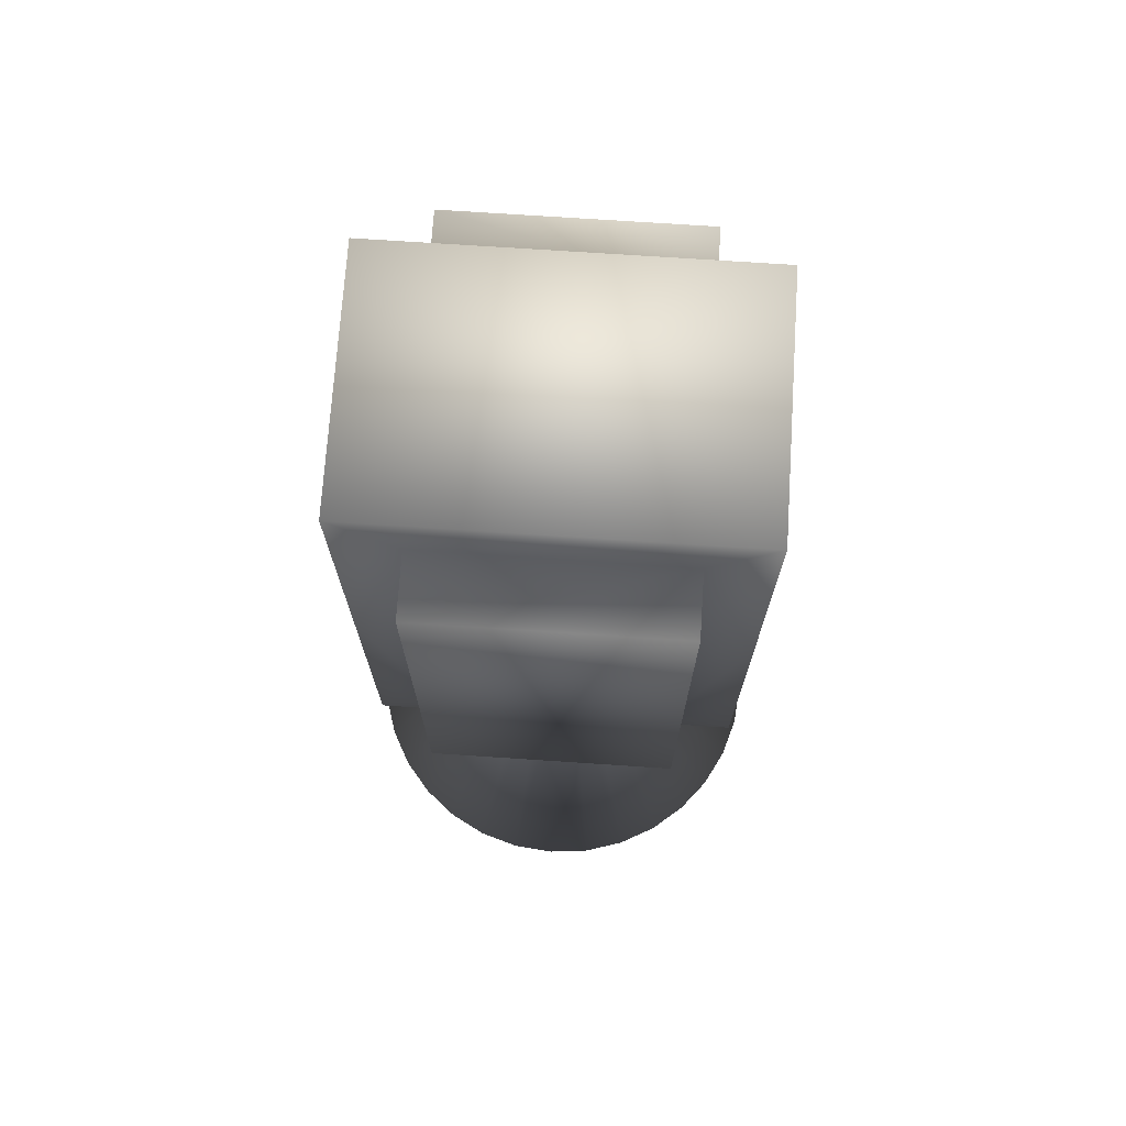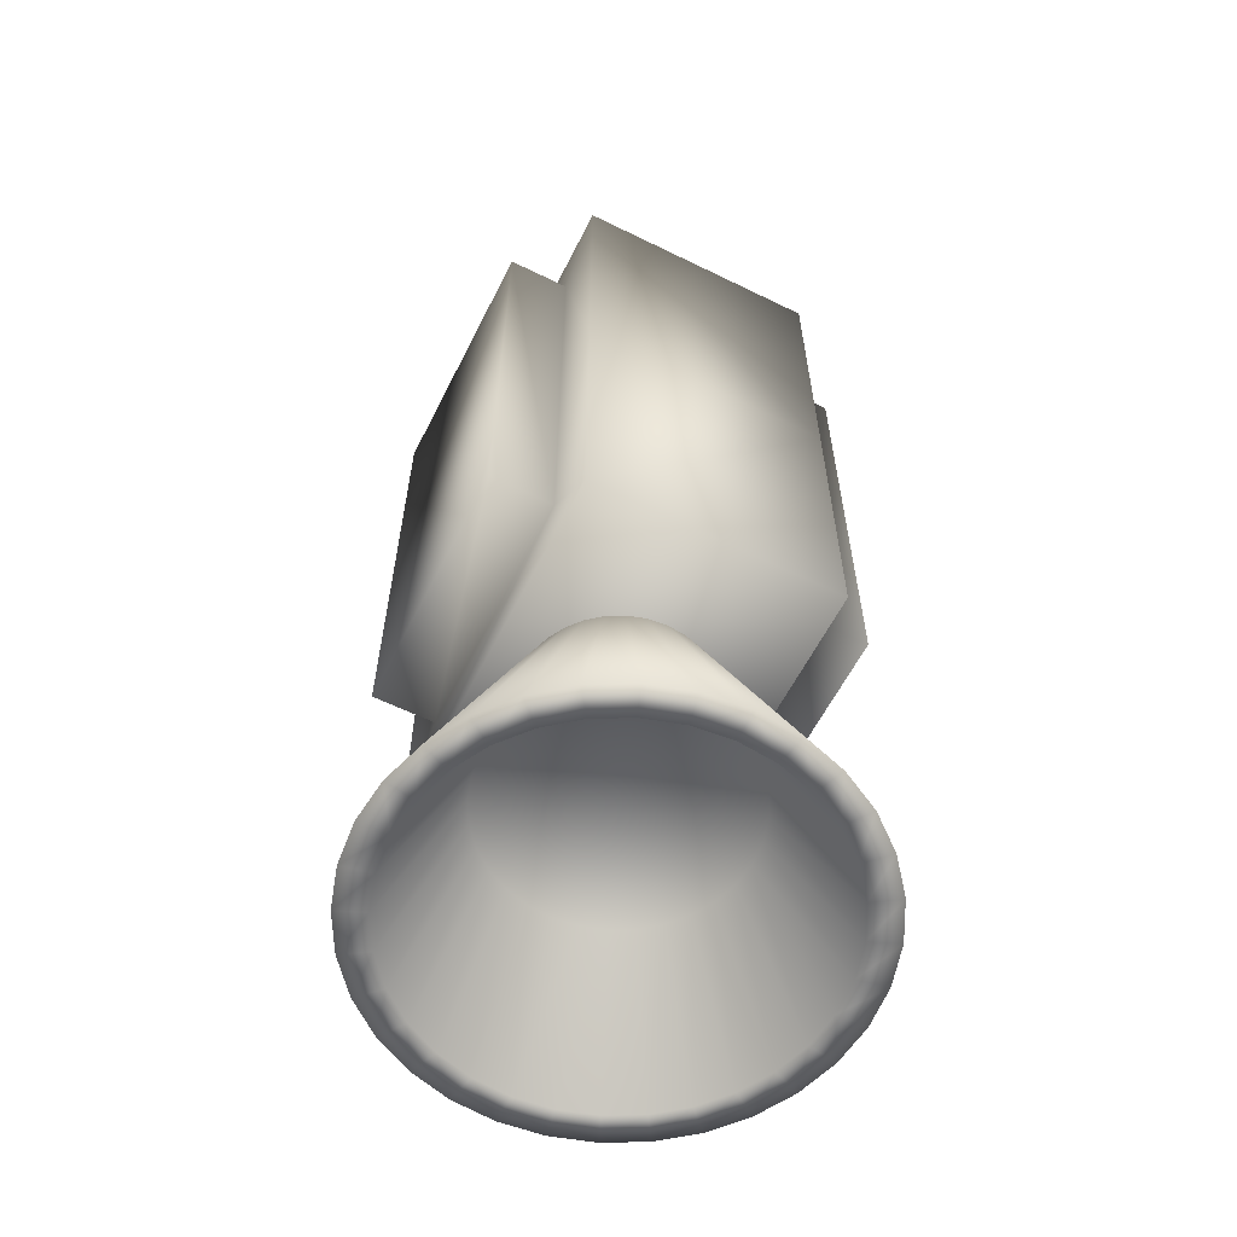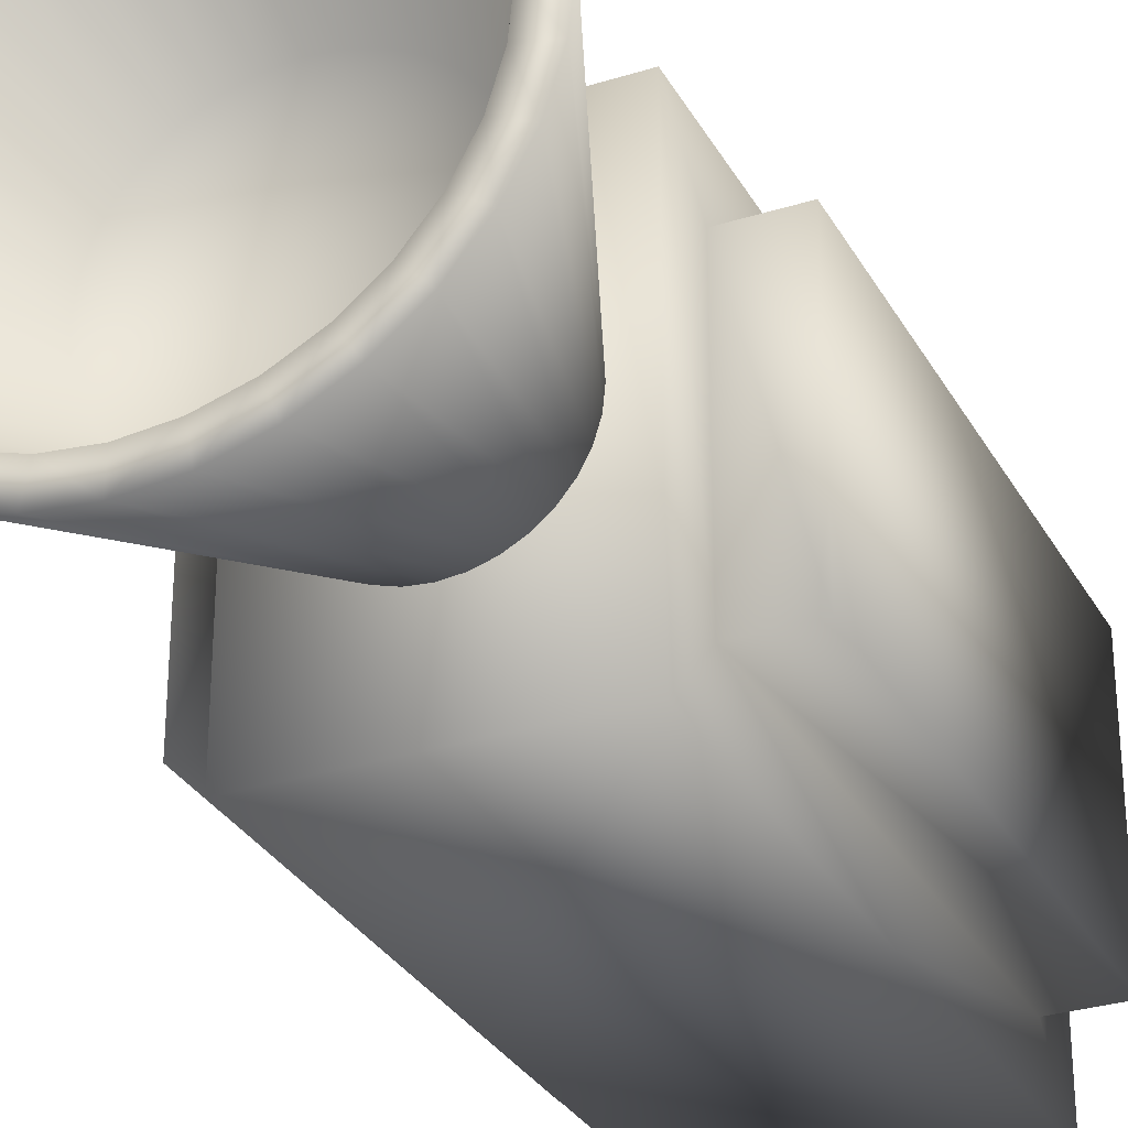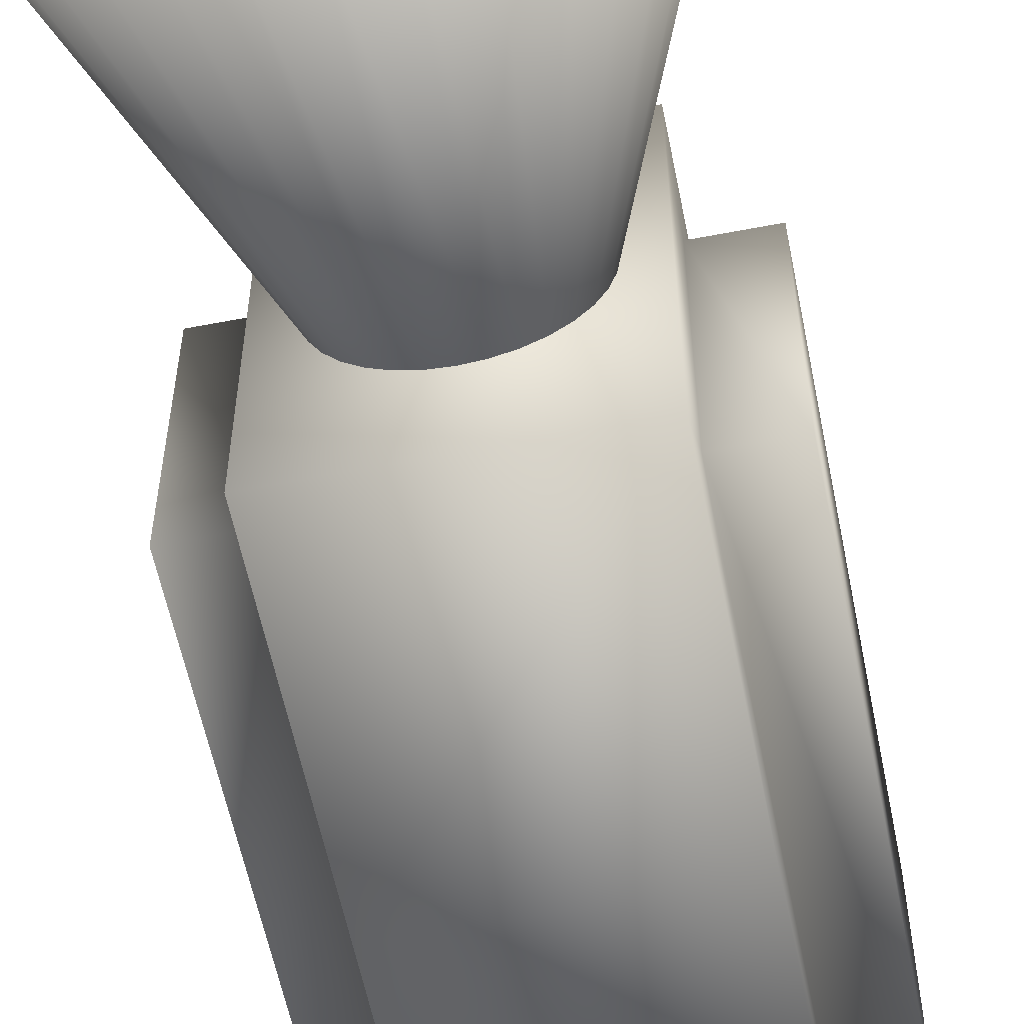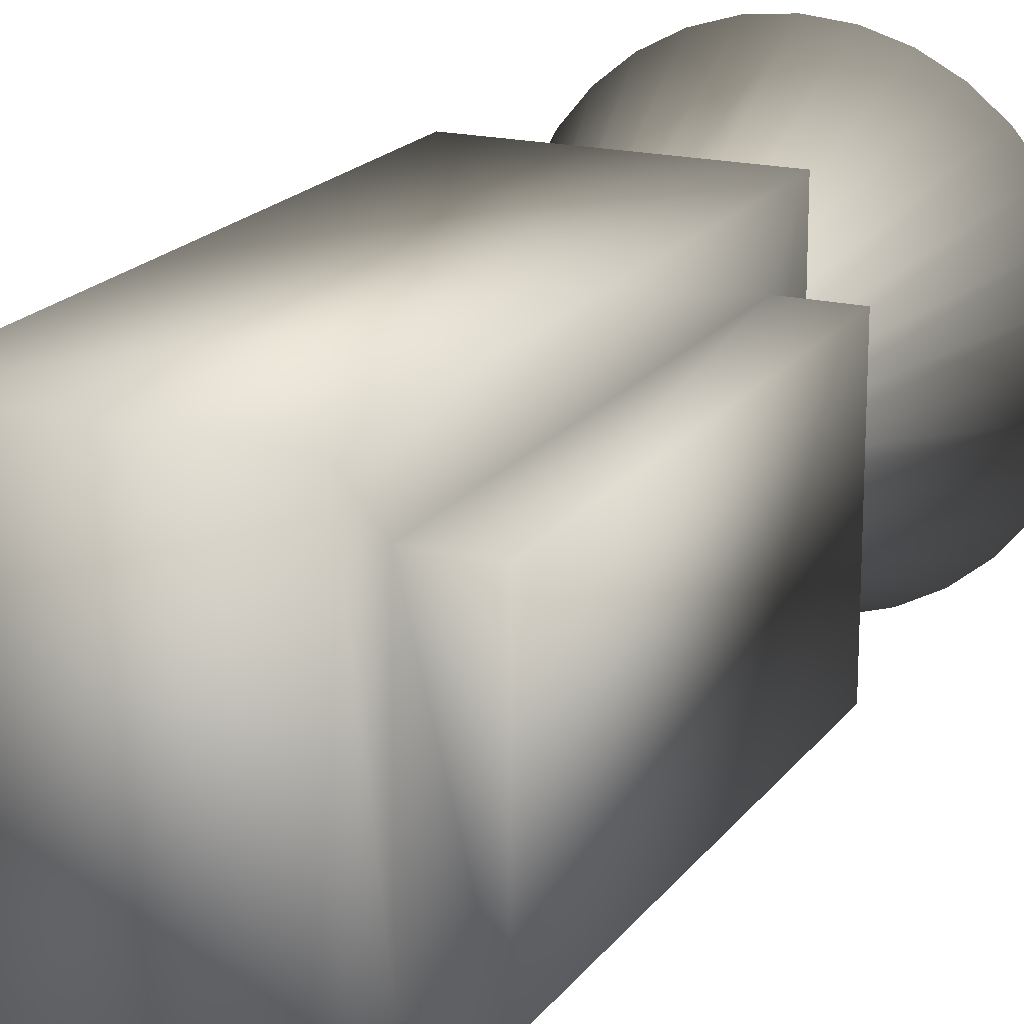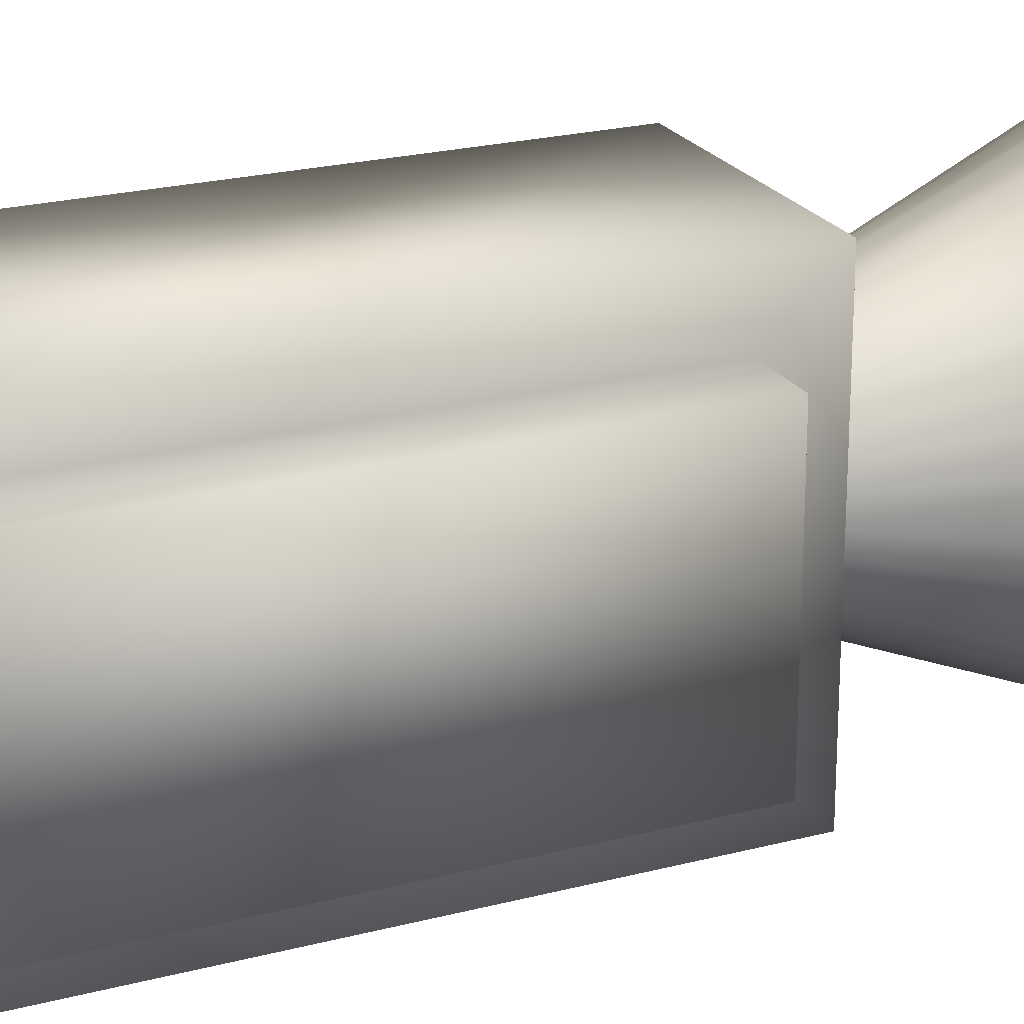
<metadata>
{"format":"obj","ext":"obj","renderer":"f3d","projection":"perspective","resolution":1024,"background":"white","views":[{"elev":72.5,"azim":93.8,"up":"+Z"},{"elev":-59.9,"azim":-26.7,"up":"+Z"},{"elev":-30.3,"azim":-155.6,"up":"+Y"},{"elev":-58.1,"azim":-168.7,"up":"+Y"},{"elev":18.5,"azim":24.9,"up":"+Y"},{"elev":22.5,"azim":65.7,"up":"+Y"}]}
</metadata>
<code>
v  0.2121 -0.2121 -0
v  0.2494 -0.1667 -0
v  0.2772 -0.1148 -0
v  0.2942 -0.05853 -0
v  0.3 0 -0
v  0.2942 0.05853 -0
v  0.2772 0.1148 -0
v  0.2494 0.1667 -0
v  0.2121 0.2121 -0
v  0.1667 0.2494 -0
v  0.1148 0.2772 -0
v  0.05853 0.2942 -0
v  0 0.3 -0
v  -0.05853 0.2942 -0
v  -0.1148 0.2772 -0
v  -0.1667 0.2494 -0
v  -0.2121 0.2121 -0
v  -0.2494 0.1667 -0
v  -0.2772 0.1148 -0
v  -0.2942 0.05853 -0
v  -0.3 -1e-06 -0
v  -0.2942 -0.05853 -0
v  -0.2772 -0.1148 -0
v  -0.2494 -0.1667 -0
v  -0.2121 -0.2121 -0
v  -0.1667 -0.2494 -0
v  -0.1148 -0.2772 -0
v  -0.05853 -0.2942 -0
v  1e-06 -0.3 -0
v  0.05853 -0.2942 -0
v  0.1148 -0.2772 -0
v  0.1667 -0.2494 -0
v  0.495 -0.495 -1
v  0.582 -0.3889 -1
v  0.6467 -0.2679 -1
v  0.6865 -0.1366 -1
v  0.7 2e-06 -1
v  0.6865 0.1366 -1
v  0.6467 0.2679 -1
v  0.582 0.3889 -1
v  0.495 0.495 -1
v  0.3889 0.582 -1
v  0.2679 0.6467 -1
v  0.1366 0.6865 -1
v  0 0.7 -1
v  -0.1366 0.6865 -1
v  -0.2679 0.6467 -1
v  -0.3889 0.582 -1
v  -0.495 0.495 -1
v  -0.582 0.3889 -1
v  -0.6467 0.2679 -1
v  -0.6865 0.1366 -1
v  -0.7 3e-06 -1
v  -0.6866 -0.1366 -1
v  -0.6467 -0.2679 -1
v  -0.582 -0.3889 -1
v  -0.495 -0.495 -1
v  -0.3889 -0.582 -1
v  -0.2679 -0.6467 -1
v  -0.1366 -0.6865 -1
v  -5e-06 -0.7 -1
v  0.1366 -0.6865 -1
v  0.2679 -0.6467 -1
v  0.3889 -0.582 -1
v  0 0 -0.5
v  0.4 -0.6 -0
v  0.4 -0.6 2
v  -0.4 -0.6 2
v  -0.4 -0.6 -0
v  0.4 0.6 1e-06
v  0.4 0.6 2
v  -0.4 0.6 2
v  -0.4 0.6 -0
v  0.4 -0.6 1
v  0.4 0.6 1
v  0.4 0.4 0.2
v  0.4 -0.4 0.2
v  0.4 -0.4 1.8
v  0.4 0.4 1.8
v  0.6 -0.4 0.2
v  0.6 -0.4 1.8
v  0.6 0.4 0.2
v  0.6 0.4 1.8
v  -0.4 -0.6 1
v  -0.4 0.6 1
v  -0.4 -0.4 1.8
v  -0.4 0.4 1.8
v  -0.4 -0.4 0.2
v  -0.4 0.4 0.2
v  -0.6 -0.4 1.8
v  -0.6 -0.4 0.2
v  -0.6 0.4 1.8
v  -0.6 0.4 0.2
v  0.429 -0.429 -1
v  0.2805 -0.2805 -0.5
v  0.5044 -0.337 -1
v  0.3298 -0.2204 -0.5
v  0.5605 -0.2322 -1
v  0.3665 -0.1518 -0.5
v  0.595 -0.1184 -1
v  0.389 -0.07738 -0.5
v  0.6067 2e-06 -1
v  0.3967 1e-06 -0.5
v  0.595 0.1184 -1
v  0.389 0.07739 -0.5
v  0.5605 0.2322 -1
v  0.3665 0.1518 -0.5
v  0.5044 0.337 -1
v  0.3298 0.2204 -0.5
v  0.429 0.429 -1
v  0.2805 0.2805 -0.5
v  0.337 0.5044 -1
v  0.2204 0.3298 -0.5
v  0.2322 0.5605 -1
v  0.1518 0.3665 -0.5
v  0.1184 0.595 -1
v  0.07739 0.389 -0.5
v  0 0.6067 -1
v  0 0.3967 -0.5
v  -0.1184 0.595 -1
v  -0.07739 0.389 -0.5
v  -0.2322 0.5605 -1
v  -0.1518 0.3665 -0.5
v  -0.337 0.5044 -1
v  -0.2204 0.3298 -0.5
v  -0.429 0.429 -1
v  -0.2805 0.2805 -0.5
v  -0.5044 0.337 -1
v  -0.3298 0.2204 -0.5
v  -0.5605 0.2322 -1
v  -0.3665 0.1518 -0.5
v  -0.595 0.1184 -1
v  -0.389 0.07739 -0.5
v  -0.6067 3e-06 -1
v  -0.3967 2e-06 -0.5
v  -0.595 -0.1184 -1
v  -0.389 -0.07738 -0.5
v  -0.5605 -0.2322 -1
v  -0.3665 -0.1518 -0.5
v  -0.5044 -0.337 -1
v  -0.3298 -0.2204 -0.5
v  -0.429 -0.429 -1
v  -0.2805 -0.2805 -0.5
v  -0.337 -0.5044 -1
v  -0.2204 -0.3298 -0.5
v  -0.2322 -0.5605 -1
v  -0.1518 -0.3665 -0.5
v  -0.1184 -0.595 -1
v  -0.07739 -0.389 -0.5
v  -5e-06 -0.6067 -1
v  -3e-06 -0.3967 -0.5
v  0.1183 -0.595 -1
v  0.07738 -0.389 -0.5
v  0.2322 -0.5605 -1
v  0.1518 -0.3665 -0.5
v  0.337 -0.5044 -1
v  0.2204 -0.3298 -0.5
g default
f 66 74 69
f 74 67 68
f 71 75 72
f 75 70 73
f 75 76 70
f 77 74 66
f 75 79 76
f 78 74 77
f 74 78 67
f 79 75 71
f 68 84 74
f 84 69 74
f 73 85 75
f 85 72 75
f 85 87 72
f 86 84 68
f 85 89 87
f 88 84 86
f 84 88 69
f 89 85 73
f 93 91 90
f 93 90 92
f 86 87 90
f 87 92 90
f 89 88 91
f 89 91 93
f 87 89 93
f 87 93 92
f 88 86 90
f 88 90 91
f 88 89 73
f 88 73 69
f 87 86 72
f 86 68 72
f 83 81 82
f 81 80 82
f 77 76 82
f 77 82 80
f 79 78 81
f 79 81 83
f 76 79 83
f 76 83 82
f 78 77 81
f 77 80 81
f 78 79 71
f 78 71 67
f 76 77 66
f 76 66 70
f 70 66 69
f 70 69 73
f 67 71 68
f 71 72 68
f 33 1 64
f 1 32 64
f 31 63 32
f 63 64 32
f 30 62 31
f 62 63 31
f 29 61 30
f 61 62 30
f 28 60 61
f 28 61 29
f 27 59 60
f 27 60 28
f 26 58 59
f 26 59 27
f 25 57 58
f 25 58 26
f 24 56 57
f 24 57 25
f 23 55 56
f 23 56 24
f 22 54 55
f 22 55 23
f 21 53 54
f 21 54 22
f 20 52 21
f 52 53 21
f 19 51 20
f 51 52 20
f 18 50 19
f 50 51 19
f 17 49 18
f 49 50 18
f 16 48 17
f 48 49 17
f 15 47 16
f 47 48 16
f 14 46 15
f 46 47 15
f 13 45 14
f 45 46 14
f 12 44 45
f 12 45 13
f 11 43 44
f 11 44 12
f 10 42 43
f 10 43 11
f 9 41 42
f 9 42 10
f 8 40 41
f 8 41 9
f 7 39 40
f 7 40 8
f 6 38 39
f 6 39 7
f 5 37 38
f 5 38 6
f 4 36 5
f 36 37 5
f 3 35 4
f 35 36 4
f 2 34 3
f 34 35 3
f 1 33 2
f 33 34 2
f 95 65 97
f 97 65 99
f 99 65 101
f 101 65 103
f 103 65 105
f 105 65 107
f 107 65 109
f 109 65 111
f 111 65 113
f 113 65 115
f 115 65 117
f 117 65 119
f 119 65 121
f 121 65 123
f 123 65 125
f 125 65 127
f 127 65 129
f 129 65 131
f 131 65 133
f 133 65 135
f 135 65 137
f 137 65 139
f 139 65 141
f 141 65 143
f 143 65 145
f 145 65 147
f 147 65 149
f 149 65 151
f 151 65 153
f 153 65 155
f 155 65 157
f 157 65 95
f 156 157 95
f 156 95 94
f 64 156 94
f 64 94 33
f 154 155 157
f 154 157 156
f 63 154 156
f 63 156 64
f 152 153 155
f 152 155 154
f 62 152 154
f 62 154 63
f 150 151 153
f 150 153 152
f 61 150 152
f 61 152 62
f 148 149 150
f 149 151 150
f 60 148 61
f 148 150 61
f 146 147 148
f 147 149 148
f 59 146 60
f 146 148 60
f 144 145 146
f 145 147 146
f 58 144 59
f 144 146 59
f 142 143 144
f 143 145 144
f 57 142 58
f 142 144 58
f 140 141 142
f 141 143 142
f 56 140 57
f 140 142 57
f 138 139 140
f 139 141 140
f 55 138 56
f 138 140 56
f 136 137 138
f 137 139 138
f 54 136 55
f 136 138 55
f 134 135 136
f 135 137 136
f 53 134 54
f 134 136 54
f 132 133 135
f 132 135 134
f 52 132 134
f 52 134 53
f 130 131 133
f 130 133 132
f 51 130 132
f 51 132 52
f 128 129 131
f 128 131 130
f 50 128 130
f 50 130 51
f 126 127 129
f 126 129 128
f 49 126 128
f 49 128 50
f 124 125 127
f 124 127 126
f 48 124 126
f 48 126 49
f 122 123 125
f 122 125 124
f 47 122 124
f 47 124 48
f 120 121 123
f 120 123 122
f 46 120 122
f 46 122 47
f 118 119 121
f 118 121 120
f 45 118 120
f 45 120 46
f 116 117 118
f 117 119 118
f 44 116 45
f 116 118 45
f 114 115 116
f 115 117 116
f 43 114 44
f 114 116 44
f 112 113 114
f 113 115 114
f 42 112 43
f 112 114 43
f 110 111 112
f 111 113 112
f 41 110 42
f 110 112 42
f 108 109 110
f 109 111 110
f 40 108 41
f 108 110 41
f 106 107 108
f 107 109 108
f 39 106 40
f 106 108 40
f 104 105 106
f 105 107 106
f 38 104 39
f 104 106 39
f 102 103 104
f 103 105 104
f 37 102 38
f 102 104 38
f 100 101 103
f 100 103 102
f 36 100 102
f 36 102 37
f 98 99 101
f 98 101 100
f 35 98 100
f 35 100 36
f 96 97 99
f 96 99 98
f 34 96 98
f 34 98 35
f 94 95 97
f 94 97 96
f 33 94 96
f 33 96 34

</code>
